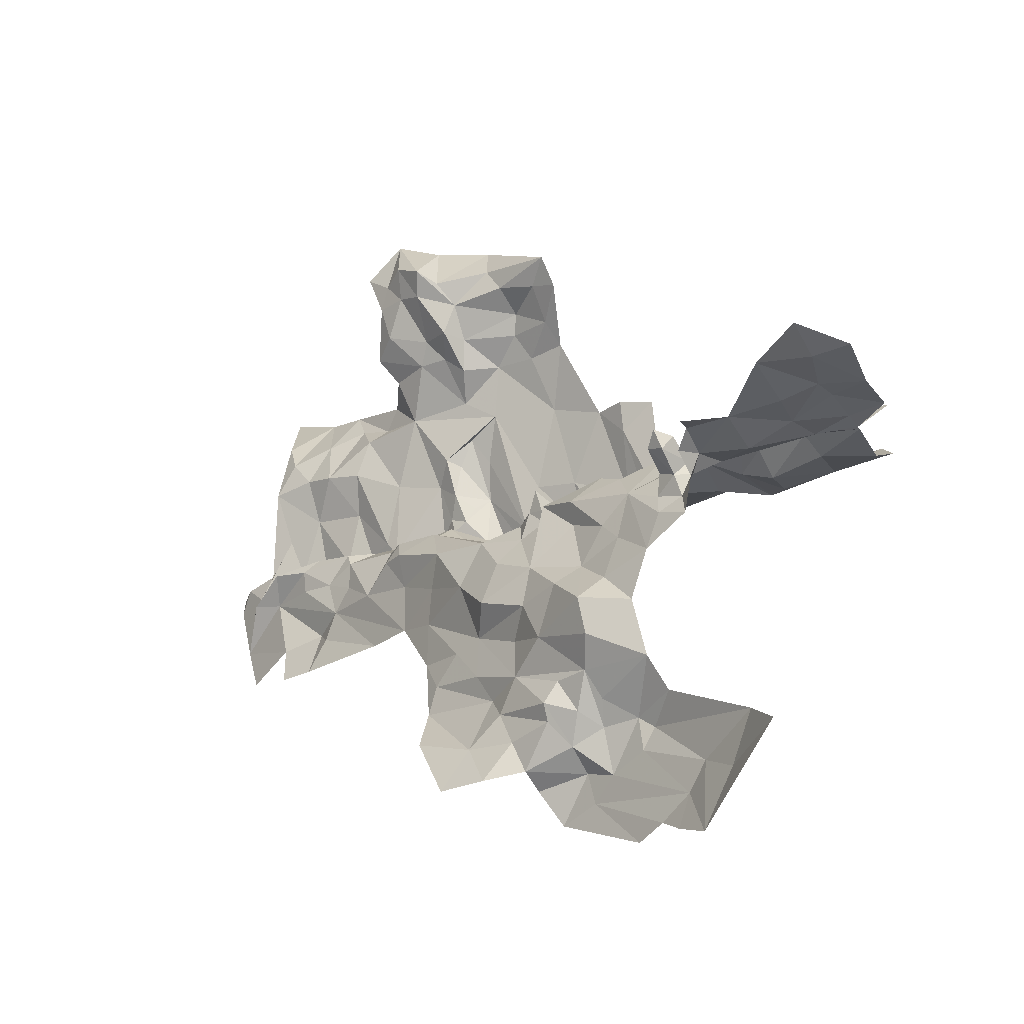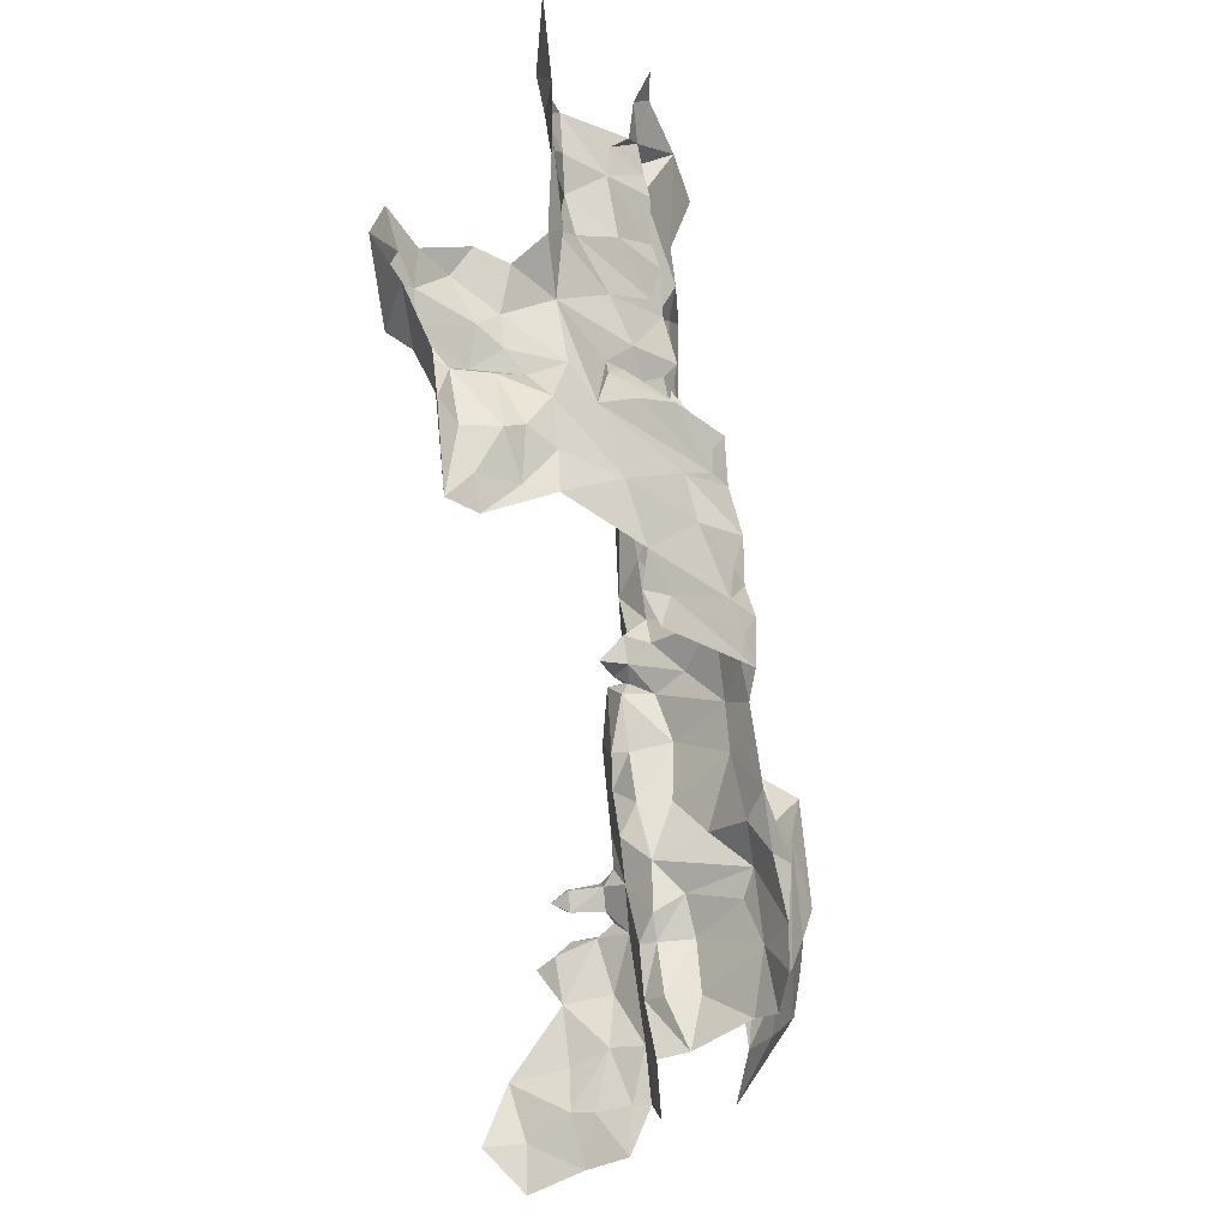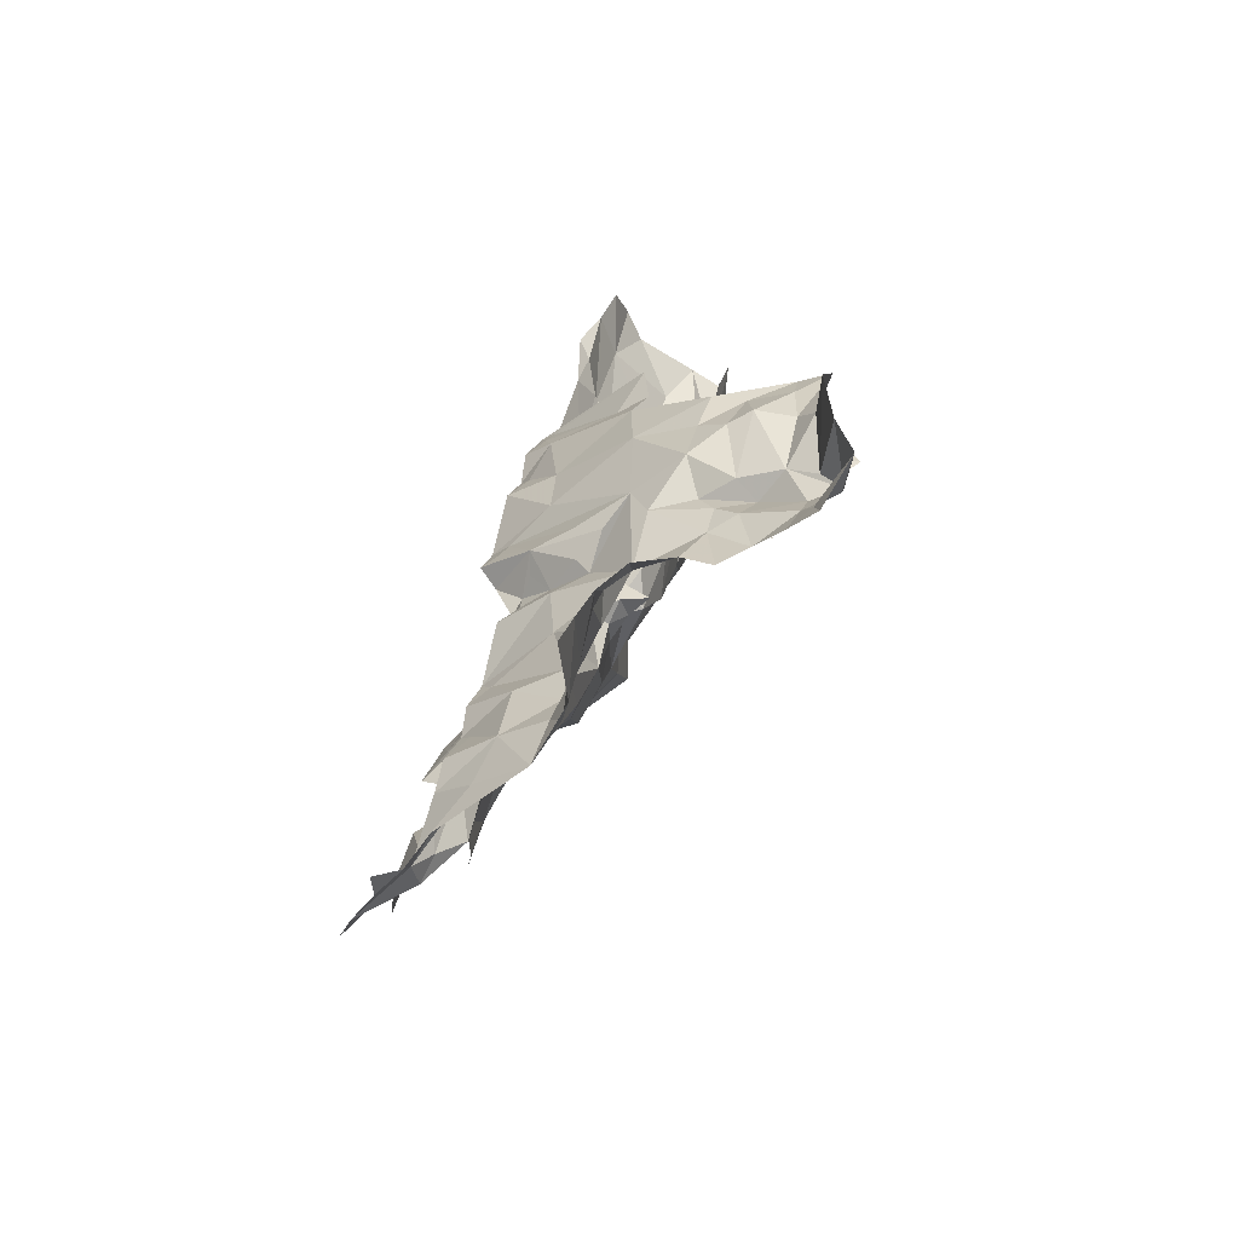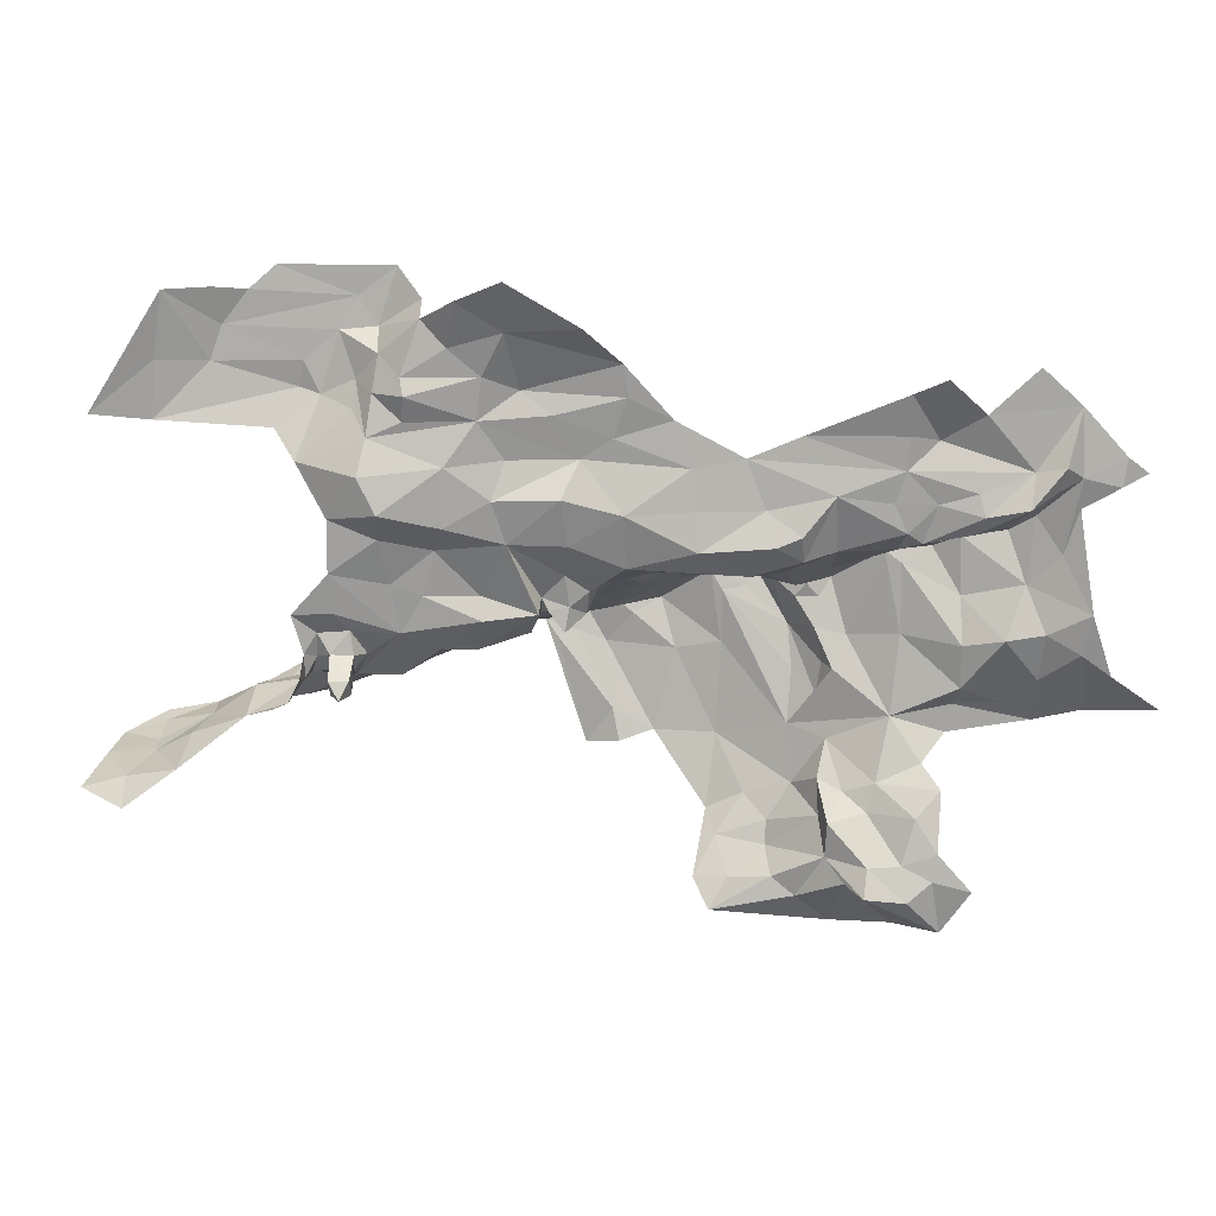
<metadata>
{"format":"obj","ext":"obj","renderer":"f3d","projection":"perspective","resolution":1024,"background":"white","views":[{"elev":-62.6,"azim":-152.6,"up":"+Y"},{"elev":43.6,"azim":-98.2,"up":"+Y"},{"elev":59.5,"azim":102.4,"up":"+Y"},{"elev":-40.9,"azim":44.1,"up":"+Z"}]}
</metadata>
<code>
v 3.075 2.936 1.331
v 3.028 2.923 1.333
v 3.062 2.939 1.34
v 3.113 2.827 1.227
v 3.124 2.827 1.24
v 3.124 2.816 1.235
v 3.09 2.907 1.323
v 3.145 2.887 1.247
v 3.184 2.888 1.248
v 3.178 2.855 1.246
v 3.103 2.935 1.32
v 3.109 2.958 1.331
v 3.157 2.942 1.319
v 3.05 2.839 1.249
v 3.041 2.851 1.26
v 3.077 2.861 1.261
v 3.003 2.842 1.27
v 3.039 2.791 1.2
v 3.079 2.806 1.201
v 3.042 2.781 1.161
v 3.077 2.813 1.233
v 3.226 2.886 1.247
v 3.002 2.869 1.309
v 3.038 2.853 1.283
v 3.037 2.895 1.321
v 3.077 2.859 1.286
v 2.978 2.766 1.201
v 3.01 2.784 1.196
v 3.004 2.766 1.167
v 2.975 2.78 1.229
v 3.005 2.789 1.211
v 3.232 2.943 1.302
v 3.191 2.952 1.321
v 3.237 2.983 1.321
v 3.124 2.905 1.3
v 3.197 2.914 1.29
v 3.158 2.901 1.283
v 3.161 2.899 1.26
v 3.121 2.888 1.264
v 3.148 2.852 1.243
v 3.123 2.865 1.247
v 3.079 2.857 1.25
v 3.09 2.875 1.26
v 3.103 2.841 1.247
v 3.124 2.839 1.235
v 3.002 2.796 1.234
v 2.999 2.798 1.246
v 3.2 2.907 1.249
v 3.252 2.914 1.254
v 3.197 2.909 1.261
v 3.23 2.928 1.26
v 3.04 2.807 1.225
v 3.031 2.817 1.247
v 3.111 2.816 1.2
v 2.976 2.75 1.164
v 3.005 2.766 1.139
v 3.135 2.851 1.235
v 3.245 2.923 1.267
v 3.23 2.925 1.283
v 3.195 2.983 1.331
v 3.136 2.792 1.248
v 3.156 2.811 1.249
v 3.173 2.791 1.262
v 3.136 2.816 1.247
v 3.136 2.828 1.235
v 3.155 2.829 1.246
v 3.147 2.84 1.235
v 3.135 2.829 1.212
v 3.136 2.84 1.2
v 3.146 2.839 1.212
v 3.006 2.834 1.25
v 2.991 2.885 1.321
v 3 2.914 1.328
v 3.077 2.892 1.315
v 3.136 2.85 1.212
v 3.123 2.814 1.212
v 3.171 2.97 1.333
v 3.099 2.878 1.282
v 3.125 2.84 1.212
v 3.111 2.804 1.188
v 2.974 2.815 1.248
v 3.249 2.937 1.268
v 3.267 2.946 1.267
v 3.256 2.936 1.249
v 3.261 2.714 1.378
v 3.283 2.71 1.393
v 3.206 2.657 1.381
v 3.231 2.709 1.366
v 3.186 2.665 1.366
v 3.358 2.961 1.275
v 3.34 2.906 1.284
v 3.315 2.935 1.271
v 3.338 2.809 1.336
v 3.386 2.863 1.333
v 3.398 2.846 1.344
v 3.362 2.874 1.32
v 3.338 2.867 1.312
v 3.385 2.926 1.313
v 3.309 2.797 1.318
v 3.249 2.752 1.311
v 3.278 2.797 1.295
v 3.213 2.799 1.273
v 3.196 2.767 1.282
v 3.28 2.911 1.271
v 3.301 2.892 1.272
v 3.206 2.849 1.259
v 3.231 2.878 1.262
v 3.231 2.834 1.275
v 3.281 2.73 1.379
v 3.233 2.78 1.269
v 3.236 2.758 1.287
v 3.246 2.742 1.333
v 3.2 2.733 1.31
v 3.255 2.736 1.352
v 3.274 2.763 1.316
v 3.267 2.741 1.333
v 3.139 2.658 1.337
v 3.217 2.718 1.358
v 3.361 2.771 1.344
v 3.353 2.732 1.35
v 3.321 2.732 1.357
v 3.325 2.753 1.343
v 3.28 2.935 1.272
v 3.253 2.821 1.272
v 3.273 2.862 1.272
v 3.286 2.835 1.285
v 3.388 2.743 1.351
v 3.281 2.732 1.354
v 3.288 2.75 1.321
v 3.345 2.833 1.323
v 3.321 2.865 1.284
v 3.121 2.618 1.327
v 3.165 2.635 1.36
v 3.199 2.609 1.383
v 3.395 2.899 1.331
v 3.304 2.829 1.307
v 3.255 2.948 1.284
v 3.33 2.781 1.333
v 3.291 2.744 1.333
v 3.233 2.656 1.394
v 3.227 2.729 1.352
v 3.314 2.717 1.404
v 3.256 2.66 1.405
v 3.257 2.912 1.266
v 3.403 2.802 1.341
v 3.22 2.635 1.39
v 3.373 2.947 1.295
v 3.195 2.717 1.334
v 3.195 2.828 1.262
v 3.321 2.733 1.378
v 3.267 2.929 1.261
v 3.281 2.945 1.284
v 3.256 2.92 1.259
v 3.412 2.952 1.321
v 3.496 3.201 1.248
v 3.486 3.177 1.258
v 3.459 3.2 1.247
v 3.437 3.079 1.306
v 3.388 3.066 1.31
v 3.423 3.083 1.316
v 3.414 3.041 1.294
v 3.591 3.096 1.35
v 3.545 3.049 1.341
v 3.544 3.099 1.321
v 3.276 2.992 1.318
v 3.307 3 1.321
v 3.282 2.963 1.303
v 3.49 3.154 1.288
v 3.497 3.128 1.318
v 3.476 3.12 1.308
v 3.442 3.01 1.306
v 3.458 3.065 1.298
v 3.483 3.037 1.321
v 3.51 3.079 1.31
v 3.507 3.044 1.339
v 3.463 3.045 1.308
v 3.402 2.982 1.3
v 3.449 3.133 1.29
v 3.462 3.16 1.256
v 3.522 3.154 1.295
v 3.565 3.125 1.32
v 3.52 3.13 1.318
v 3.566 3.106 1.316
v 3.534 3.104 1.296
v 3.319 2.964 1.284
v 3.342 3.016 1.31
v 3.363 3.057 1.304
v 3.43 3.23 1.245
v 3.399 3.179 1.247
v 3.384 3.188 1.236
v 3.5 3.229 1.244
v 3.46 3.25 1.249
v 3.499 3.289 1.249
v 3.366 3.15 1.238
v 3.416 3.167 1.245
v 3.401 3.123 1.277
v 3.587 3.057 1.362
v 3.449 3.104 1.318
v 3.457 3.092 1.309
v 3.429 3.095 1.309
v 3.435 3.147 1.26
v 3.364 3.007 1.279
v 3.52 3.186 1.261
v 3.506 3.09 1.298
v 3.399 3.023 1.281
v 3.373 3.033 1.294
v 3.396 2.997 1.278
v 3.412 3.007 1.285
v 3.289 3.018 1.333
v 3.579 3.15 1.319
v 3.55 3.141 1.312
v 3.593 3.141 1.332
v 3.498 3.022 1.333
v 3.519 3.001 1.343
v 3.447 2.971 1.332
v 3.502 3.117 1.308
v 3.55 3.116 1.311
v 3.472 3.108 1.315
v 3.545 3.008 1.345
v 3.368 3.179 1.211
v 3.49 3.097 1.297
v 3.46 3.078 1.296
v 3.425 3.2 1.248
v 3.485 3.104 1.308
v 3.484 3.067 1.308
v 3.326 3.04 1.33
v 3.593 3.164 1.333
v 3.339 3.163 1.2
v 3.192 3.049 1.285
v 3.183 2.999 1.329
v 3.16 3.054 1.274
v 3.25 3.054 1.312
v 3.257 3.033 1.342
v 3.238 3.024 1.333
v 3.207 3.077 1.273
v 3.208 3.025 1.326
v 3.281 3.069 1.308
v 3.244 3.103 1.264
v 3.295 3.121 1.254
v 3.304 3.034 1.341
v 3.328 3.057 1.342
v 3.349 3.11 1.267
v 3.294 3.176 1.143
v 3.249 3.211 1.151
v 3.291 3.23 1.138
v 3.251 3.174 1.153
v 3.276 3.145 1.224
v 3.244 3.13 1.224
v 3.321 3.245 1.122
v 3.305 3.183 1.127
v 3.251 3.146 1.205
v 3.293 3.154 1.191
v 3.316 3.139 1.239
v 3.304 3.141 1.212
v 3.315 3.177 1.146
v 3.304 3.15 1.176
v 3.287 3.165 1.163
v 3.364 3.068 1.313
v 3.377 3.08 1.318
v 3.366 3.107 1.288
v 3.324 3.207 1.126
v 3.342 3.215 1.14
v 3.355 3.207 1.153
v 3.332 3.193 1.147
v 3.328 3.088 1.309
v 3.341 3.056 1.329
v 3.304 3.047 1.33
v 3.316 3.105 1.284
v 3.183 2.989 1.339
v 3.195 3.007 1.333
v 3.209 3.007 1.343
v 3.197 3.142 1.15
v 3.324 3.121 1.265
v 3.356 3.183 1.171
v 3.376 3.189 1.188
v 3.325 3.167 1.184
v 3.232 3.006 1.331
v 3.352 3.088 1.291
v 3.341 3.108 1.278
v 3.216 3.121 1.221
v 3.242 3.154 1.191
v 3.244 3.157 1.164
v 3.316 3.154 1.2
v 3.351 3.069 1.309
v 3.358 3.238 1.135
v 3.216 3.142 1.17
v 3.219 3.127 1.198
v 3.197 3.126 1.171
v 3.364 3.081 1.307
v 3.233 3.011 1.34
v 3.316 3.056 1.332
v 3.341 3.081 1.306
v 3.185 3.063 1.266
f 1 2 3
f 4 5 6
f 2 1 7
f 8 9 10
f 11 12 13
f 14 15 16
f 14 17 15
f 18 19 20
f 21 4 19
f 10 9 22
f 23 24 17
f 25 26 24
f 27 28 29
f 30 31 27
f 32 33 34
f 35 11 13
f 36 37 13
f 9 8 38
f 39 38 8
f 35 13 37
f 40 41 10
f 42 43 41
f 44 5 4
f 44 41 45
f 44 42 41
f 46 30 47
f 22 48 49
f 50 9 38
f 51 49 48
f 21 52 53
f 21 19 52
f 52 46 53
f 28 27 31
f 54 19 4
f 29 55 27
f 29 56 55
f 29 20 56
f 29 28 20
f 57 45 41
f 5 44 45
f 50 51 48
f 58 49 51
f 59 36 33
f 59 51 36
f 60 34 33
f 61 62 63
f 64 65 66
f 65 67 66
f 68 69 70
f 14 71 17
f 53 46 47
f 61 64 62
f 65 5 45
f 65 64 5
f 18 52 19
f 28 31 52
f 25 72 73
f 25 24 23
f 59 58 51
f 25 74 26
f 25 2 7
f 44 21 53
f 44 4 21
f 62 10 63
f 66 40 10
f 40 57 41
f 67 65 70
f 75 70 69
f 75 67 70
f 4 76 54
f 4 6 76
f 77 13 12
f 43 39 41
f 78 7 39
f 78 26 74
f 43 42 16
f 36 50 38
f 36 51 50
f 60 33 77
f 14 53 71
f 14 44 53
f 79 69 68
f 79 75 69
f 13 33 36
f 13 77 33
f 39 35 37
f 39 7 35
f 2 25 73
f 28 18 20
f 28 52 18
f 12 1 3
f 12 11 1
f 45 79 68
f 45 57 79
f 72 25 23
f 64 6 5
f 64 61 6
f 41 8 10
f 41 39 8
f 65 68 70
f 65 45 68
f 57 75 79
f 57 67 75
f 66 62 64
f 66 10 62
f 14 42 44
f 14 16 42
f 80 19 54
f 9 48 22
f 9 50 48
f 7 74 25
f 7 78 74
f 7 11 35
f 7 1 11
f 31 46 52
f 31 30 46
f 67 40 66
f 67 57 40
f 26 16 15
f 26 78 16
f 59 33 32
f 38 37 36
f 38 39 37
f 81 71 53
f 47 81 53
f 78 43 16
f 78 39 43
f 24 15 17
f 24 26 15
f 82 83 84
f 85 86 87
f 88 87 89
f 90 91 92
f 93 94 95
f 96 97 98
f 99 100 101
f 63 102 103
f 104 92 105
f 106 107 108
f 109 86 85
f 110 101 111
f 91 98 97
f 111 103 110
f 100 112 113
f 113 103 111
f 100 114 112
f 100 115 116
f 89 117 118
f 119 93 95
f 120 121 122
f 92 104 123
f 124 125 126
f 108 107 125
f 120 119 127
f 120 122 119
f 107 49 125
f 128 116 129
f 128 85 114
f 93 130 94
f 115 100 99
f 105 125 104
f 131 126 125
f 132 133 134
f 132 117 133
f 10 22 106
f 98 135 96
f 126 101 124
f 136 99 101
f 91 105 92
f 91 97 131
f 137 83 82
f 122 138 119
f 129 99 138
f 129 139 128
f 129 138 139
f 140 87 86
f 134 89 87
f 118 88 89
f 141 114 85
f 142 86 109
f 142 143 86
f 121 128 139
f 109 85 128
f 144 49 58
f 144 125 49
f 119 145 127
f 119 95 145
f 140 86 143
f 134 87 146
f 102 110 103
f 124 101 110
f 97 126 131
f 136 101 126
f 100 111 101
f 100 113 111
f 91 147 98
f 91 90 147
f 85 88 141
f 85 87 88
f 141 148 113
f 118 117 148
f 63 149 102
f 63 10 149
f 114 116 128
f 114 100 116
f 32 137 82
f 131 105 91
f 131 125 105
f 141 112 114
f 141 113 112
f 108 102 149
f 108 110 102
f 108 124 110
f 108 125 124
f 121 109 128
f 150 142 109
f 121 150 109
f 97 136 126
f 97 99 136
f 135 94 96
f 135 95 94
f 138 93 119
f 138 99 93
f 104 151 123
f 104 125 144
f 89 133 117
f 89 134 133
f 22 107 106
f 22 49 107
f 152 83 137
f 123 151 83
f 149 106 108
f 149 10 106
f 144 151 104
f 153 82 84
f 82 58 59
f 82 153 58
f 144 153 151
f 144 58 153
f 129 115 99
f 129 116 115
f 59 32 82
f 140 146 87
f 141 118 148
f 141 88 118
f 139 122 121
f 139 138 122
f 154 98 147
f 154 135 98
f 99 130 93
f 99 97 130
f 130 96 94
f 130 97 96
f 151 84 83
f 151 153 84
f 152 123 83
f 152 92 123
f 155 156 157
f 158 159 160
f 34 152 137
f 159 158 161
f 162 163 164
f 165 166 167
f 168 169 170
f 171 161 172
f 164 173 174
f 164 163 175
f 173 171 176
f 154 147 177
f 178 179 168
f 180 181 182
f 164 183 162
f 164 184 183
f 185 167 186
f 187 159 161
f 188 189 190
f 191 192 193
f 191 155 192
f 194 195 196
f 162 197 163
f 160 198 199
f 160 196 200
f 196 201 200
f 196 195 201
f 92 202 90
f 185 186 202
f 168 156 203
f 158 172 161
f 184 164 204
f 205 202 206
f 205 207 202
f 177 207 208
f 177 147 90
f 165 209 166
f 210 181 211
f 212 162 181
f 213 214 215
f 216 182 217
f 216 218 169
f 157 192 155
f 157 188 192
f 219 175 163
f 194 190 189
f 194 220 190
f 92 185 202
f 92 152 185
f 199 221 222
f 216 217 184
f 173 154 171
f 173 215 154
f 173 213 215
f 175 214 213
f 223 157 179
f 223 188 157
f 199 224 221
f 199 218 224
f 180 168 203
f 180 182 168
f 161 205 206
f 161 171 205
f 198 218 199
f 170 169 218
f 34 165 167
f 90 207 177
f 90 202 207
f 198 178 218
f 200 201 178
f 178 170 218
f 178 168 170
f 172 176 171
f 225 173 176
f 172 225 176
f 222 221 204
f 173 175 213
f 173 164 175
f 180 211 181
f 180 203 211
f 226 166 209
f 187 161 206
f 226 187 186
f 171 177 208
f 171 154 177
f 210 212 181
f 210 227 212
f 186 206 202
f 186 187 206
f 214 175 219
f 198 200 178
f 198 160 200
f 32 34 137
f 203 155 191
f 203 156 155
f 204 225 222
f 174 173 225
f 169 182 216
f 169 168 182
f 181 217 182
f 181 162 183
f 217 183 184
f 217 181 183
f 179 201 195
f 179 178 201
f 179 156 168
f 179 157 156
f 204 174 225
f 204 164 174
f 184 221 216
f 184 204 221
f 199 158 160
f 199 222 158
f 205 208 207
f 205 171 208
f 189 195 194
f 223 179 195
f 189 223 195
f 189 188 223
f 152 167 185
f 152 34 167
f 186 166 226
f 186 167 166
f 222 172 158
f 222 225 172
f 216 224 218
f 216 221 224
f 220 194 228
f 229 230 231
f 232 233 234
f 235 236 229
f 237 238 239
f 232 236 235
f 240 241 226
f 242 239 194
f 243 244 245
f 243 246 244
f 247 238 248
f 249 250 245
f 247 251 252
f 253 228 194
f 247 252 254
f 255 256 257
f 238 232 235
f 187 258 159
f 259 160 159
f 260 196 160
f 261 255 250
f 262 263 264
f 241 265 266
f 267 239 268
f 194 196 260
f 269 270 271
f 269 231 230
f 244 246 272
f 273 268 239
f 265 267 268
f 228 274 275
f 276 264 274
f 209 240 226
f 277 269 271
f 277 233 209
f 165 277 209
f 259 260 160
f 265 268 273
f 242 273 239
f 242 278 279
f 280 238 235
f 280 248 238
f 243 257 246
f 250 255 257
f 257 252 281
f 257 256 252
f 253 247 254
f 239 238 247
f 237 267 240
f 237 239 267
f 282 246 257
f 282 272 246
f 237 232 238
f 237 233 232
f 276 256 255
f 254 252 256
f 276 283 256
f 228 253 283
f 233 240 209
f 233 237 240
f 278 265 279
f 284 266 265
f 34 277 165
f 60 77 269
f 262 285 263
f 262 249 285
f 261 250 249
f 282 286 272
f 281 287 286
f 288 286 287
f 288 272 286
f 250 243 245
f 250 257 243
f 284 258 266
f 278 260 289
f 281 251 287
f 281 252 251
f 266 258 187
f 251 248 287
f 251 247 248
f 266 226 241
f 266 187 226
f 280 287 248
f 280 288 287
f 233 290 234
f 233 277 290
f 273 279 265
f 273 242 279
f 260 242 194
f 260 278 242
f 239 253 194
f 239 247 253
f 270 230 229
f 270 269 230
f 236 270 229
f 236 271 270
f 236 234 290
f 236 232 234
f 267 291 240
f 267 265 291
f 281 282 257
f 281 286 282
f 255 264 276
f 255 261 264
f 289 258 284
f 259 159 258
f 271 290 277
f 271 236 290
f 277 60 269
f 277 34 60
f 241 291 265
f 241 240 291
f 261 262 264
f 261 249 262
f 275 220 228
f 278 292 265
f 278 289 284
f 284 292 278
f 284 265 292
f 228 276 274
f 228 283 276
f 229 293 235
f 229 231 293
f 259 289 260
f 259 258 289
f 254 283 253
f 254 256 283
f 263 274 264
f 263 275 274

</code>
